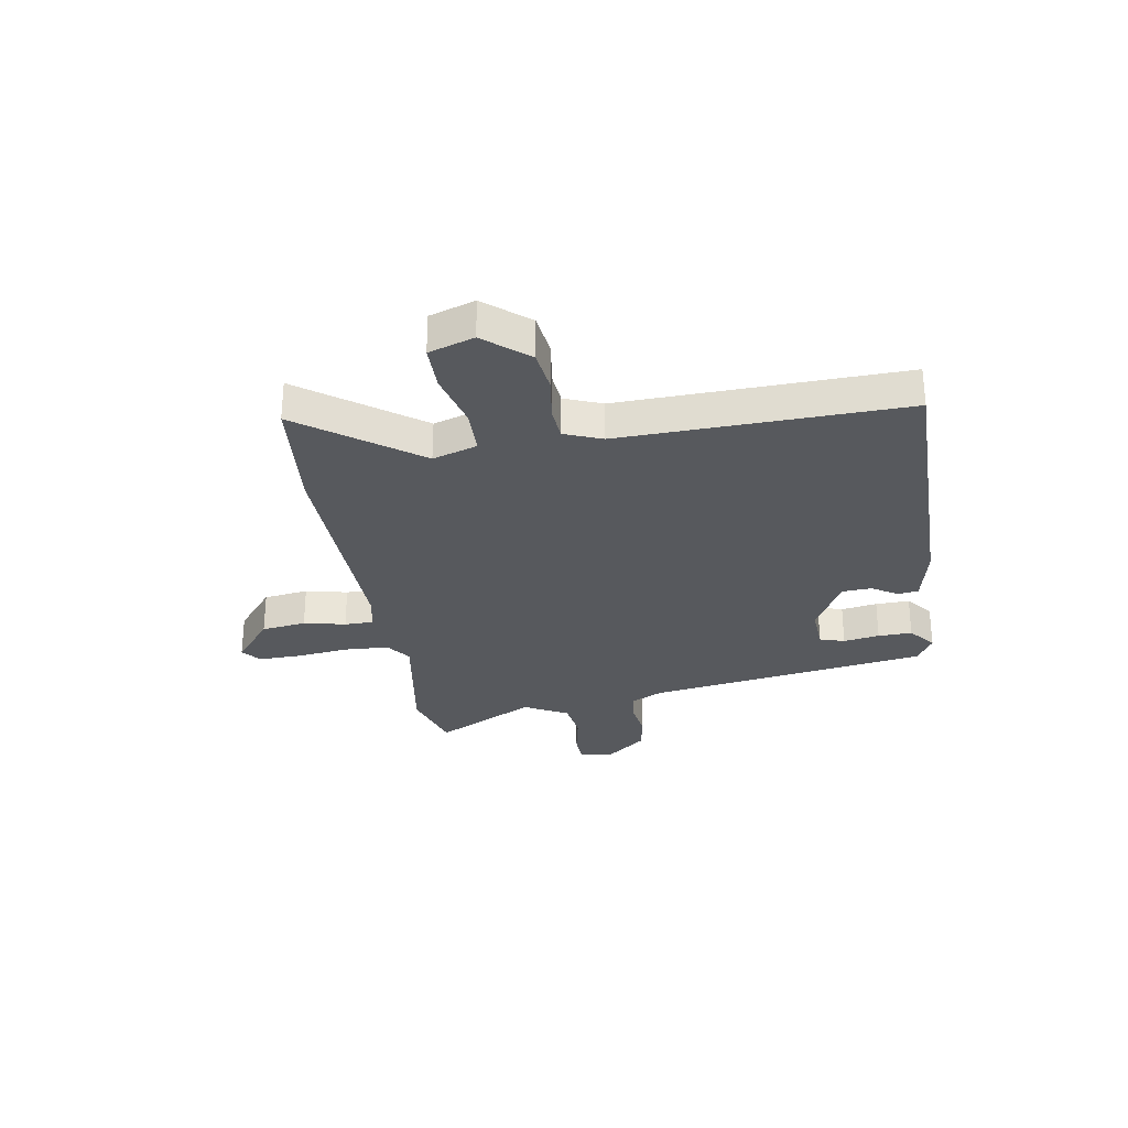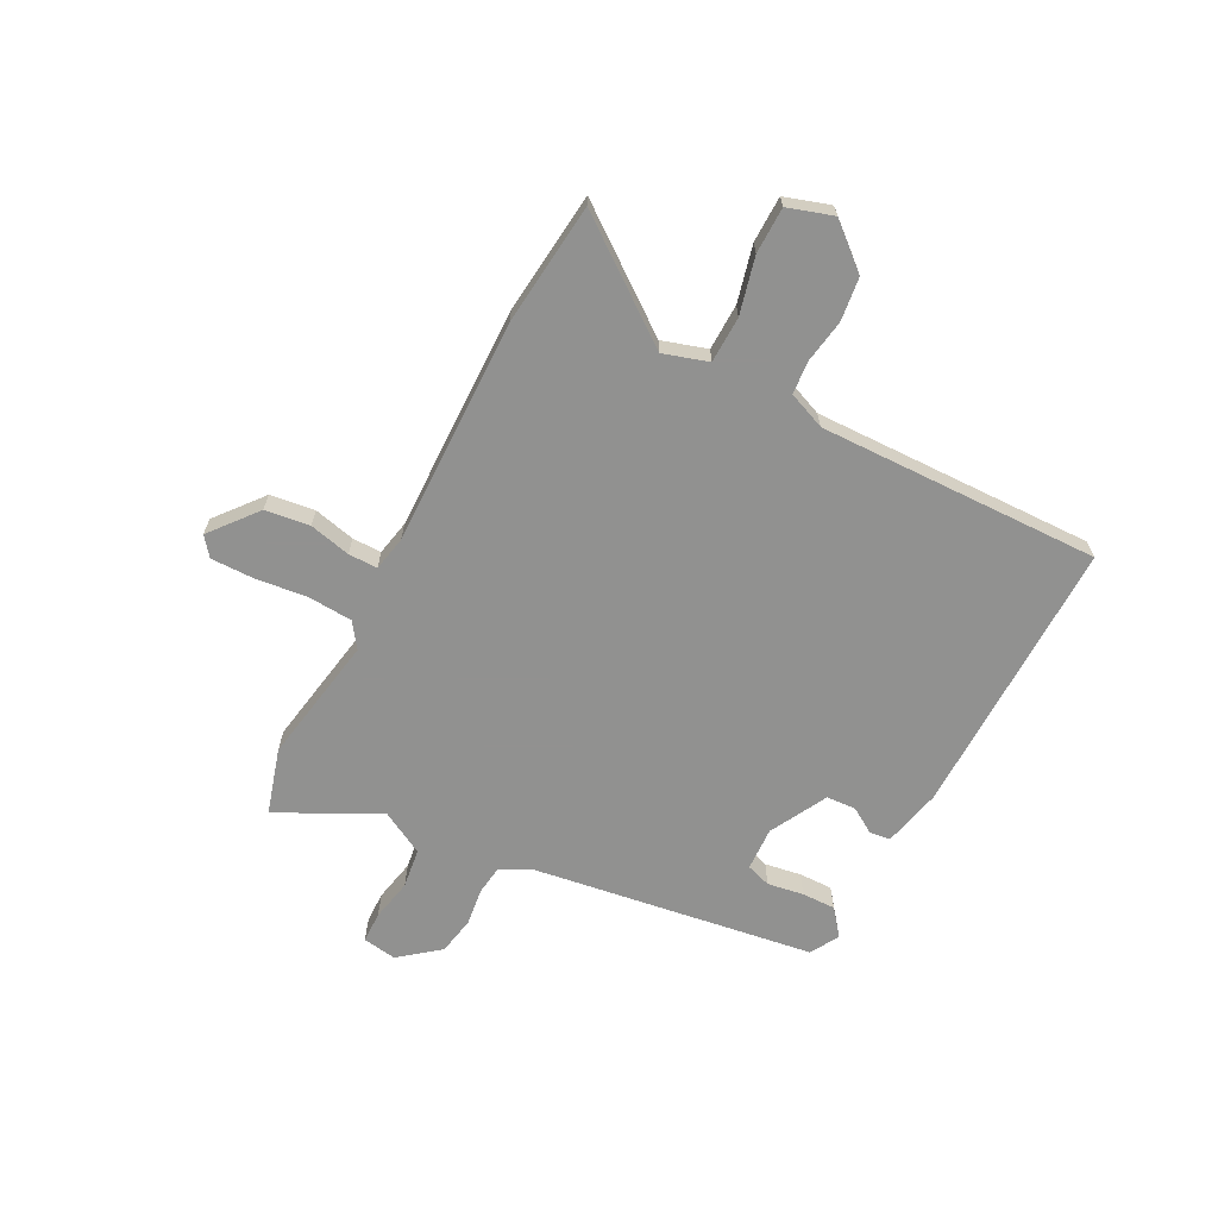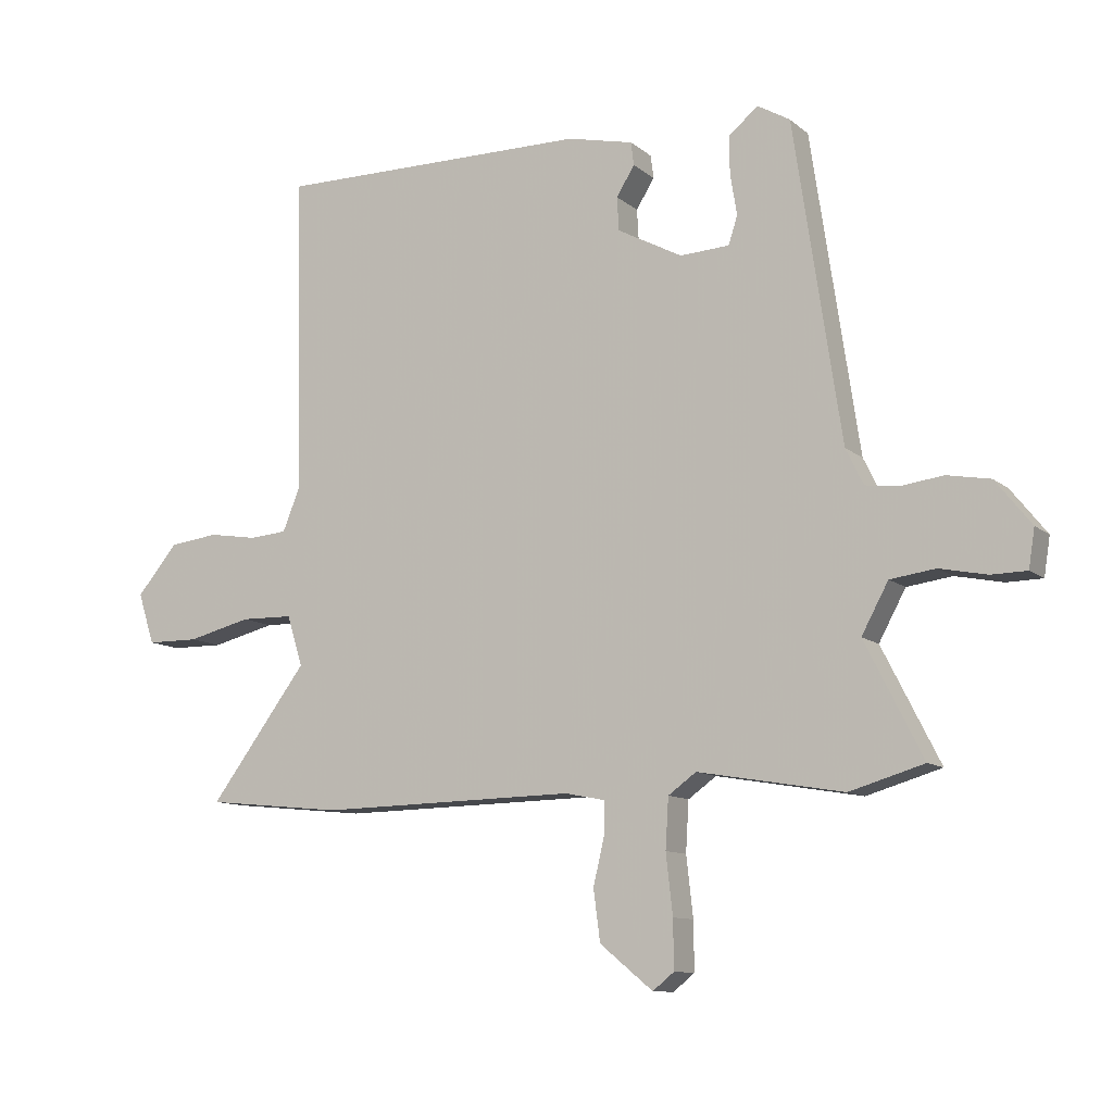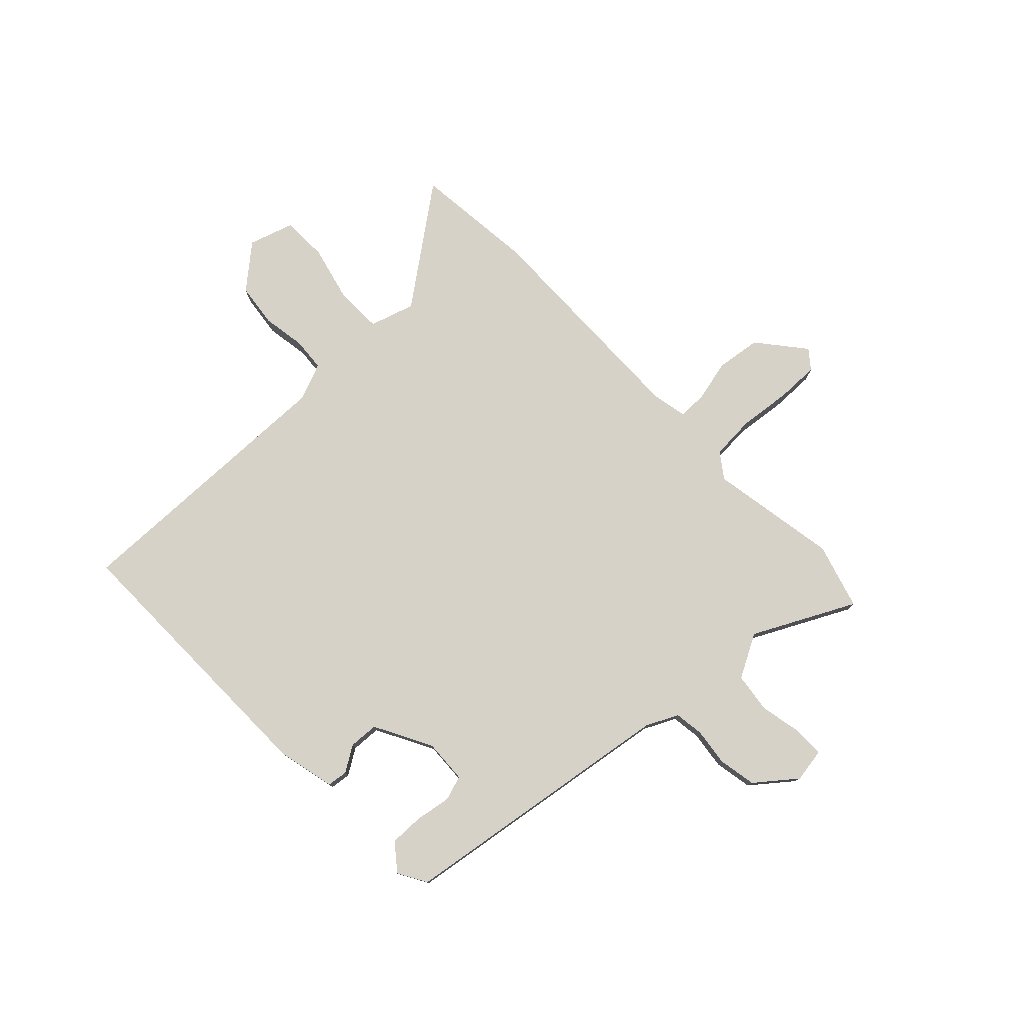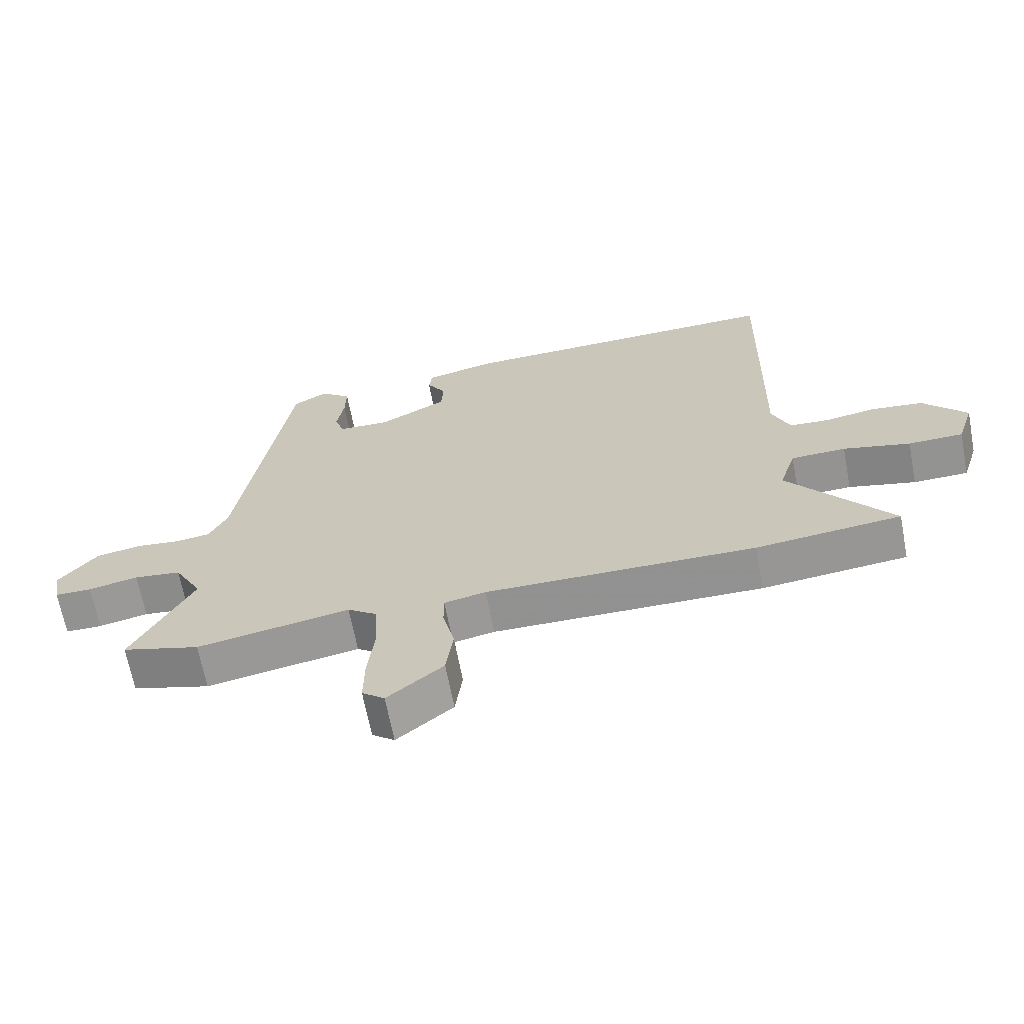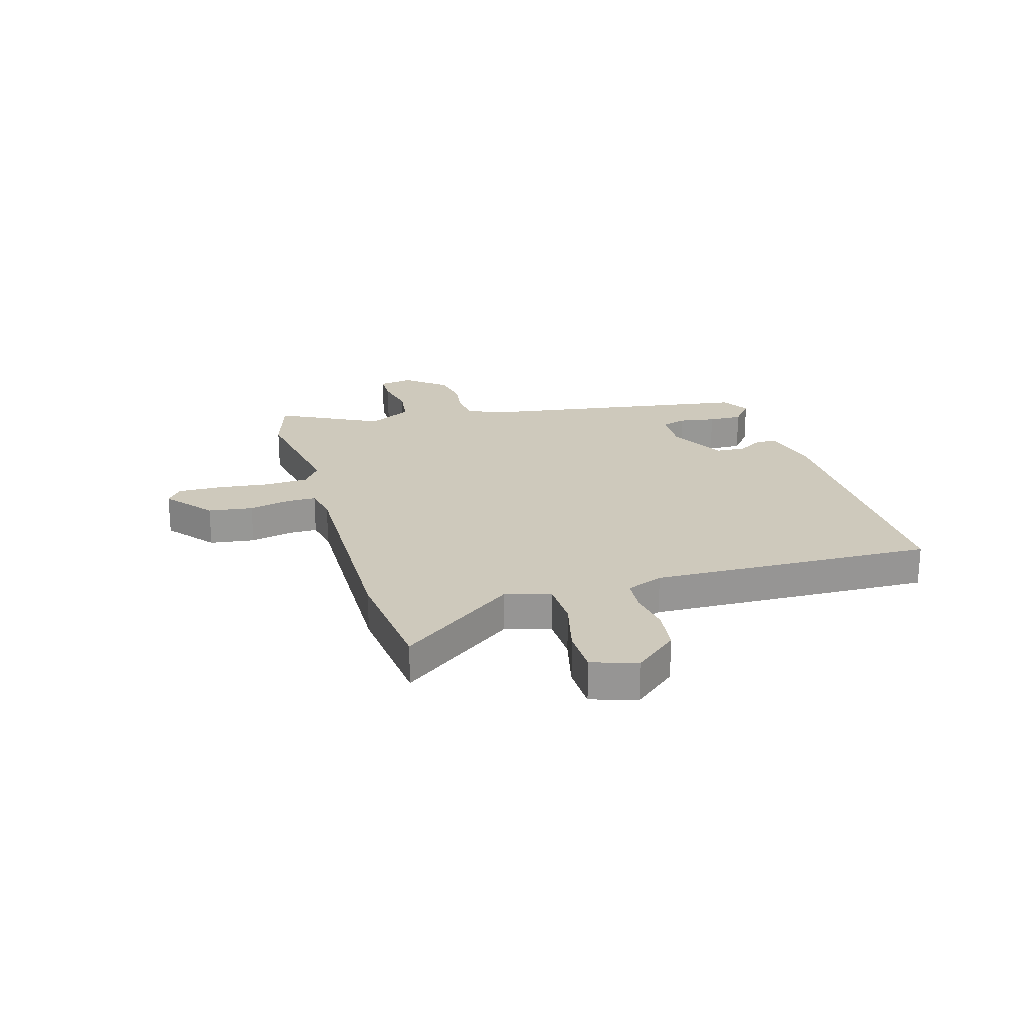
<metadata>
{"format":"obj","ext":"obj","renderer":"f3d","projection":"perspective","resolution":1024,"background":"white","views":[{"elev":-29.3,"azim":-80.2,"up":"+Y"},{"elev":-66.0,"azim":-117.6,"up":"+Y"},{"elev":-10.7,"azim":28.4,"up":"+Z"},{"elev":78.0,"azim":46.2,"up":"+Y"},{"elev":-66.5,"azim":-169.2,"up":"+Z"},{"elev":22.3,"azim":-106.1,"up":"+Y"}]}
</metadata>
<code>
v -0.439 0.07 -0.506
v -0.666 0.07 -0.483
v -0.505 0.07 -0.268
v -0.531 0.07 -0.185
v -0.617 0.07 -0.183
v -0.722 0.07 -0.209
v -0.808 0.07 -0.208
v -0.835 0.07 -0.124
v -0.767 0.07 -0.044
v -0.686 0.07 -0.034
v -0.606 0.07 -0.047
v -0.544 0.07 -0.042
v -0.516 0.07 0.027
v -0.528 0.07 0.551
v -0.008 0.07 0.546
v 0.101 0.07 0.521
v 0.106 0.07 0.483
v 0.076 0.07 0.435
v 0.079 0.07 0.38
v 0.186 0.07 0.323
v 0.267 0.07 0.327
v 0.282 0.07 0.373
v 0.271 0.07 0.44
v 0.27 0.07 0.503
v 0.319 0.07 0.542
v 0.372 0.07 0.511
v 0.45 0.07 -0.011
v 0.479 0.07 -0.07
v 0.534 0.07 -0.077
v 0.603 0.07 -0.068
v 0.674 0.07 -0.081
v 0.733 0.07 -0.155
v 0.723 0.07 -0.218
v 0.665 0.07 -0.219
v 0.587 0.07 -0.203
v 0.513 0.07 -0.213
v 0.469 0.07 -0.294
v 0.564 0.07 -0.481
v 0.442 0.07 -0.517
v 0.203 0.07 -0.476
v 0.157 0.07 -0.509
v 0.152 0.07 -0.591
v 0.163 0.07 -0.689
v 0.164 0.07 -0.768
v 0.129 0.07 -0.796
v 0.042 0.07 -0.725
v 0.031 0.07 -0.642
v 0.049 0.07 -0.565
v 0.049 0.07 -0.511
v -0.016 0.07 -0.498
v -0.439 0 -0.506
v -0.666 0 -0.483
v -0.505 0 -0.268
v -0.531 0 -0.185
v -0.617 0 -0.183
v -0.722 0 -0.209
v -0.808 0 -0.208
v -0.835 0 -0.124
v -0.767 0 -0.044
v -0.686 0 -0.034
v -0.606 0 -0.047
v -0.544 0 -0.042
v -0.516 0 0.027
v -0.528 0 0.551
v -0.008 0 0.546
v 0.101 0 0.521
v 0.106 0 0.483
v 0.076 0 0.435
v 0.079 0 0.38
v 0.186 0 0.323
v 0.267 0 0.327
v 0.282 0 0.373
v 0.271 0 0.44
v 0.27 0 0.503
v 0.319 0 0.542
v 0.372 0 0.511
v 0.45 0 -0.011
v 0.479 0 -0.07
v 0.534 0 -0.077
v 0.603 0 -0.068
v 0.674 0 -0.081
v 0.733 0 -0.155
v 0.723 0 -0.218
v 0.665 0 -0.219
v 0.587 0 -0.203
v 0.513 0 -0.213
v 0.469 0 -0.294
v 0.564 0 -0.481
v 0.442 0 -0.517
v 0.203 0 -0.476
v 0.157 0 -0.509
v 0.152 0 -0.591
v 0.163 0 -0.689
v 0.164 0 -0.768
v 0.129 0 -0.796
v 0.042 0 -0.725
v 0.031 0 -0.642
v 0.049 0 -0.565
v 0.049 0 -0.511
v -0.016 0 -0.498
f 45 46 47 48
f 45 48 49
f 42 43 44 45
f 41 42 45 49
f 40 41 49 50
f 37 38 39 40
f 36 37 40 50
f 32 33 34 35
f 32 35 36
f 29 30 31 32
f 28 29 32 36
f 27 28 36 50
f 22 23 24 25
f 22 25 26 27
f 15 16 17 18
f 13 14 15 18
f 12 13 18 19
f 8 9 10 11
f 8 11 12
f 5 6 7 8
f 4 5 8 12
f 3 4 12 19
f 21 22 27
f 20 21 27 50
f 3 19 20 50
f 1 2 3 50
f 98 97 96 95
f 99 98 95
f 95 94 93 92
f 99 95 92 91
f 100 99 91 90
f 90 89 88 87
f 100 90 87 86
f 85 84 83 82
f 86 85 82
f 82 81 80 79
f 86 82 79 78
f 100 86 78 77
f 75 74 73 72
f 77 76 75 72
f 68 67 66 65
f 68 65 64 63
f 69 68 63 62
f 61 60 59 58
f 62 61 58
f 58 57 56 55
f 62 58 55 54
f 69 62 54 53
f 77 72 71
f 100 77 71 70
f 100 70 69 53
f 100 53 52 51
f 1 51 52 2
f 2 52 53 3
f 3 53 54 4
f 4 54 55 5
f 5 55 56 6
f 6 56 57 7
f 7 57 58 8
f 8 58 59 9
f 9 59 60 10
f 10 60 61 11
f 11 61 62 12
f 12 62 63 13
f 13 63 64 14
f 14 64 65 15
f 15 65 66 16
f 16 66 67 17
f 17 67 68 18
f 18 68 69 19
f 19 69 70 20
f 20 70 71 21
f 21 71 72 22
f 22 72 73 23
f 23 73 74 24
f 24 74 75 25
f 25 75 76 26
f 26 76 77 27
f 27 77 78 28
f 28 78 79 29
f 29 79 80 30
f 30 80 81 31
f 31 81 82 32
f 32 82 83 33
f 33 83 84 34
f 34 84 85 35
f 35 85 86 36
f 36 86 87 37
f 37 87 88 38
f 38 88 89 39
f 39 89 90 40
f 40 90 91 41
f 41 91 92 42
f 42 92 93 43
f 43 93 94 44
f 44 94 95 45
f 45 95 96 46
f 46 96 97 47
f 47 97 98 48
f 48 98 99 49
f 49 99 100 50
f 50 100 51 1

</code>
